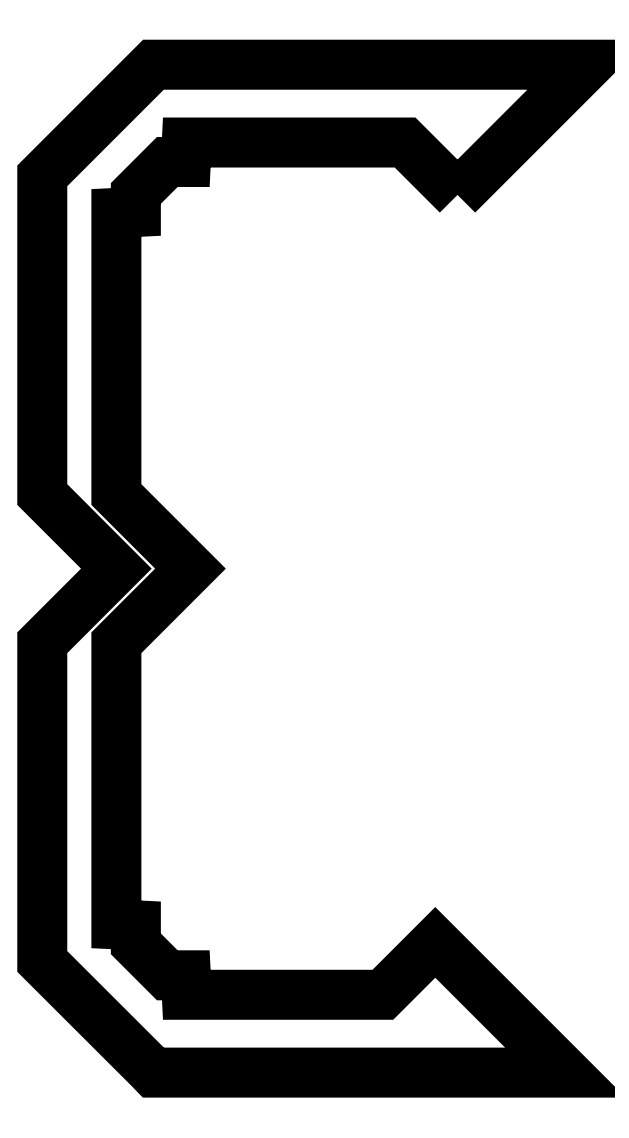
<metadata>
{"format":"dxf","ext":"dxf","renderer":"ezdxf+matplotlib","layout":"modelspace","background":"white","min_lineweight":24,"dpi":150}
</metadata>
<code>
0
SECTION
2
ENTITIES
0
LWPOLYLINE
8
0
90
29
70
1
43
0
10
-40.97
20
107.9
10
-23.4
20
125.5
10
-82
20
125.5
10
-97
20
110.5
10
-97
20
67.5
10
-87
20
57.5
10
-97
20
47.5
10
-97
20
4.5
10
-82.48
20
-10
10
-82
20
-10.5
10
-26.4
20
-10.5
10
-43.97
20
7.071
10
-51.04
20
2.738e-05
10
-77.5
20
2.738e-05
10
-77.63
20
2.629
10
-80.13
20
2.629
10
-84.37
20
6.871
10
-84.37
20
9.371
10
-87
20
9.5
10
-87
20
47.5
10
-77
20
57.5
10
-87
20
67.5
10
-87
20
105.5
10
-84.37
20
105.6
10
-84.37
20
108.1
10
-80.13
20
112.4
10
-77.63
20
112.4
10
-77.5
20
115
10
-48.04
20
115
0
ENDSEC
0
EOF

</code>
